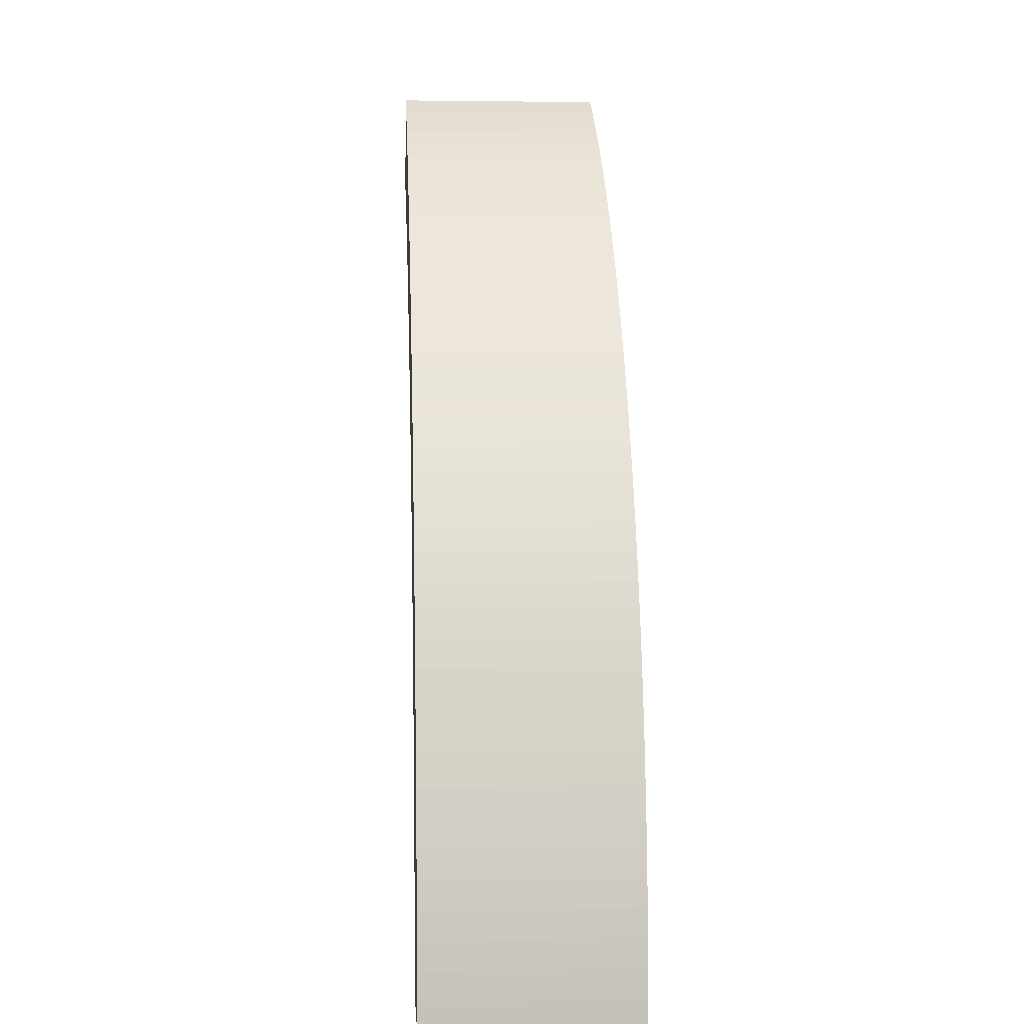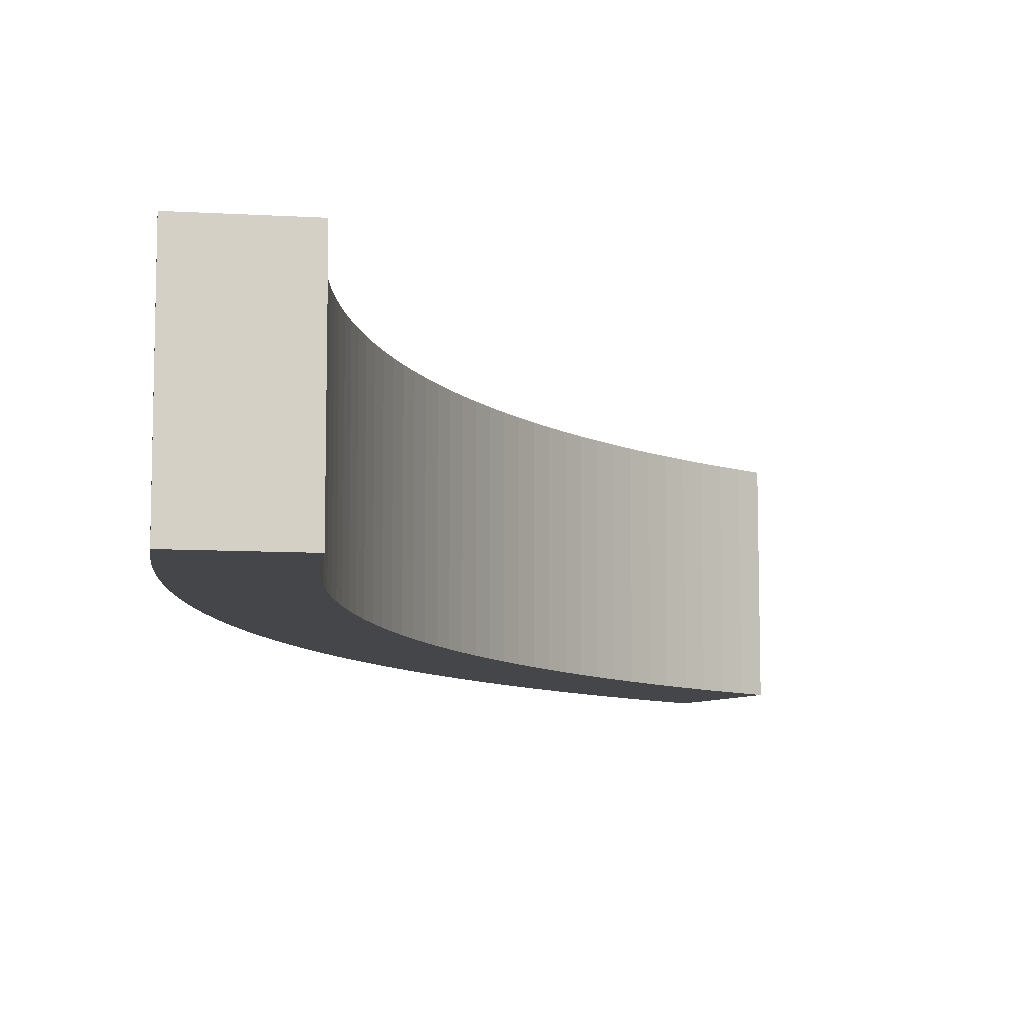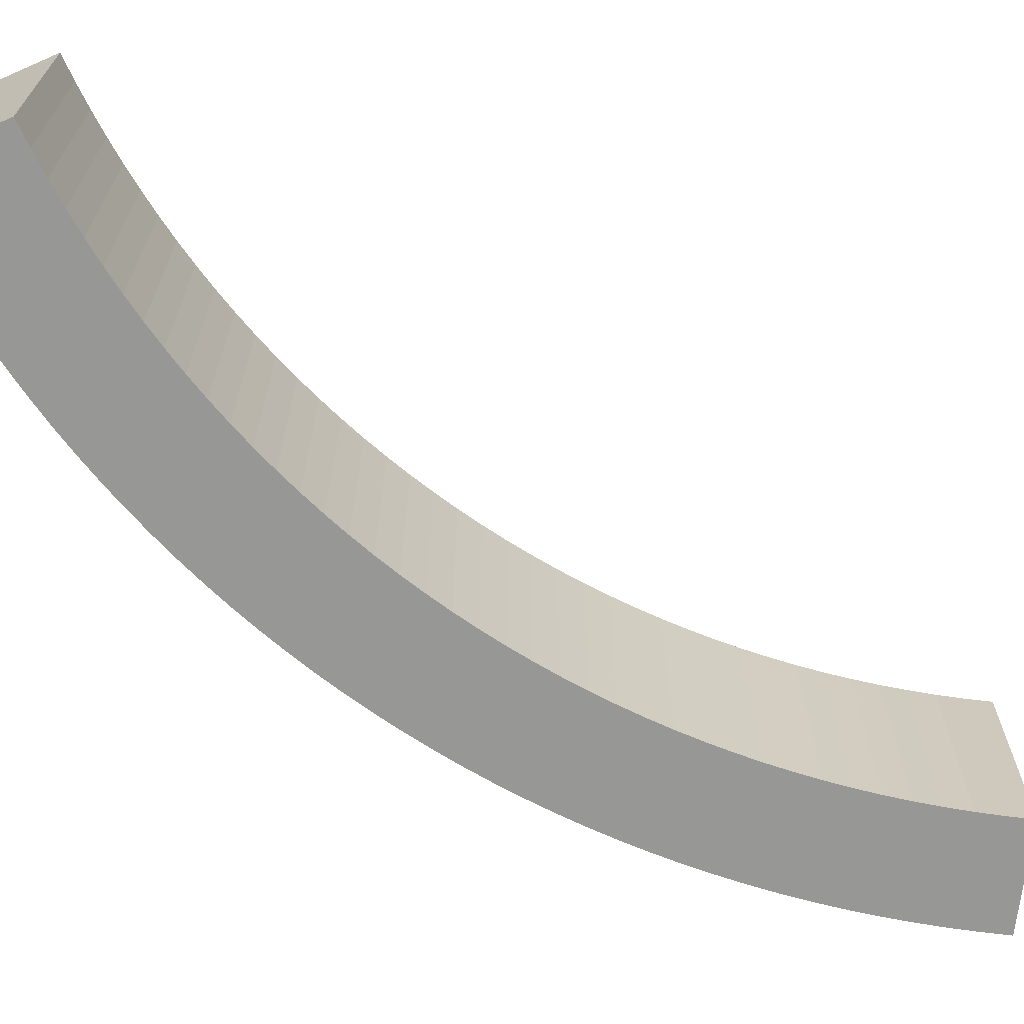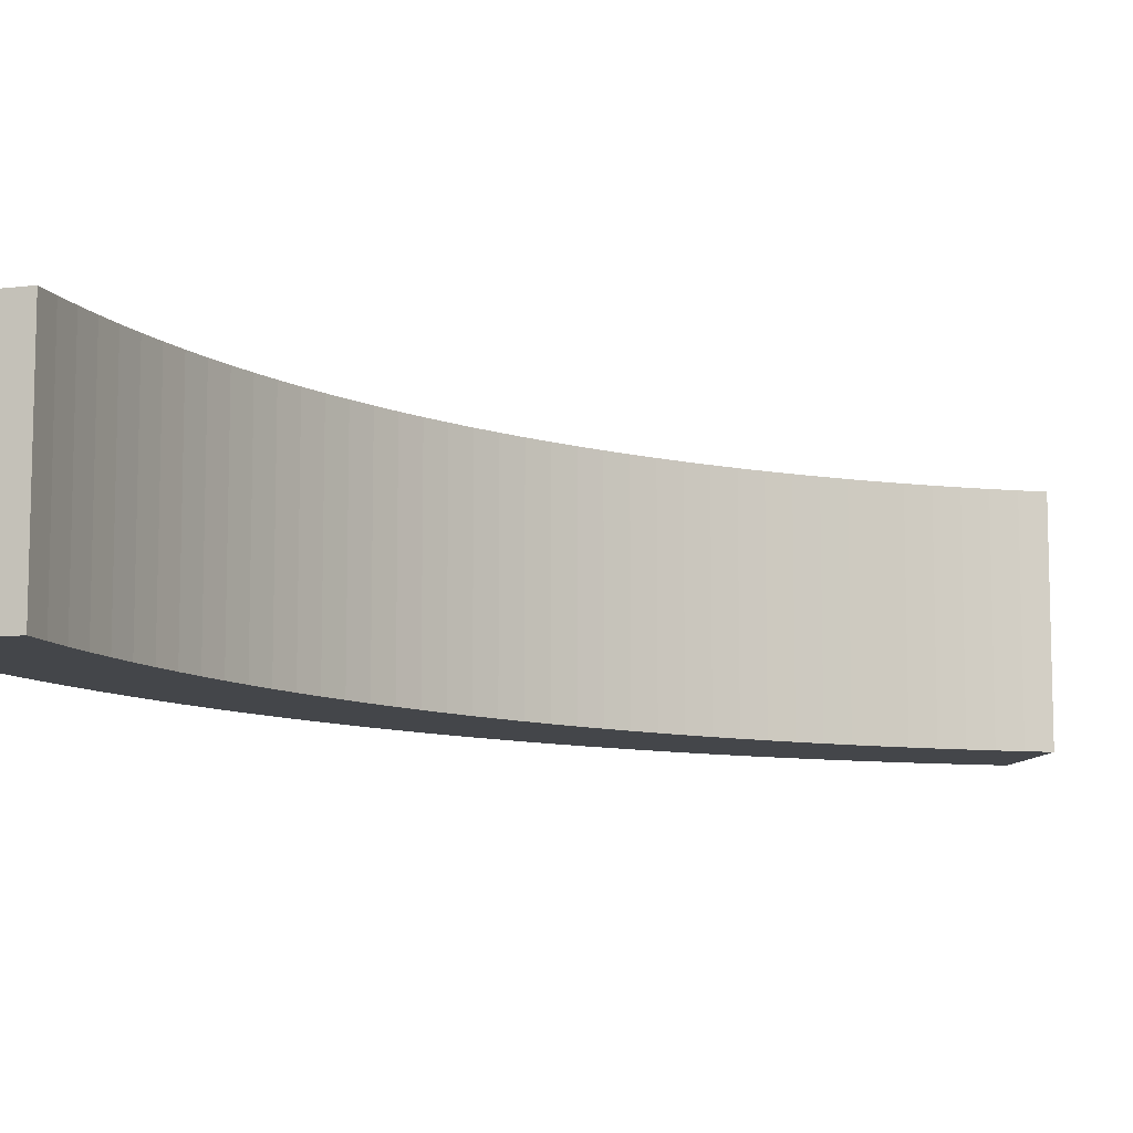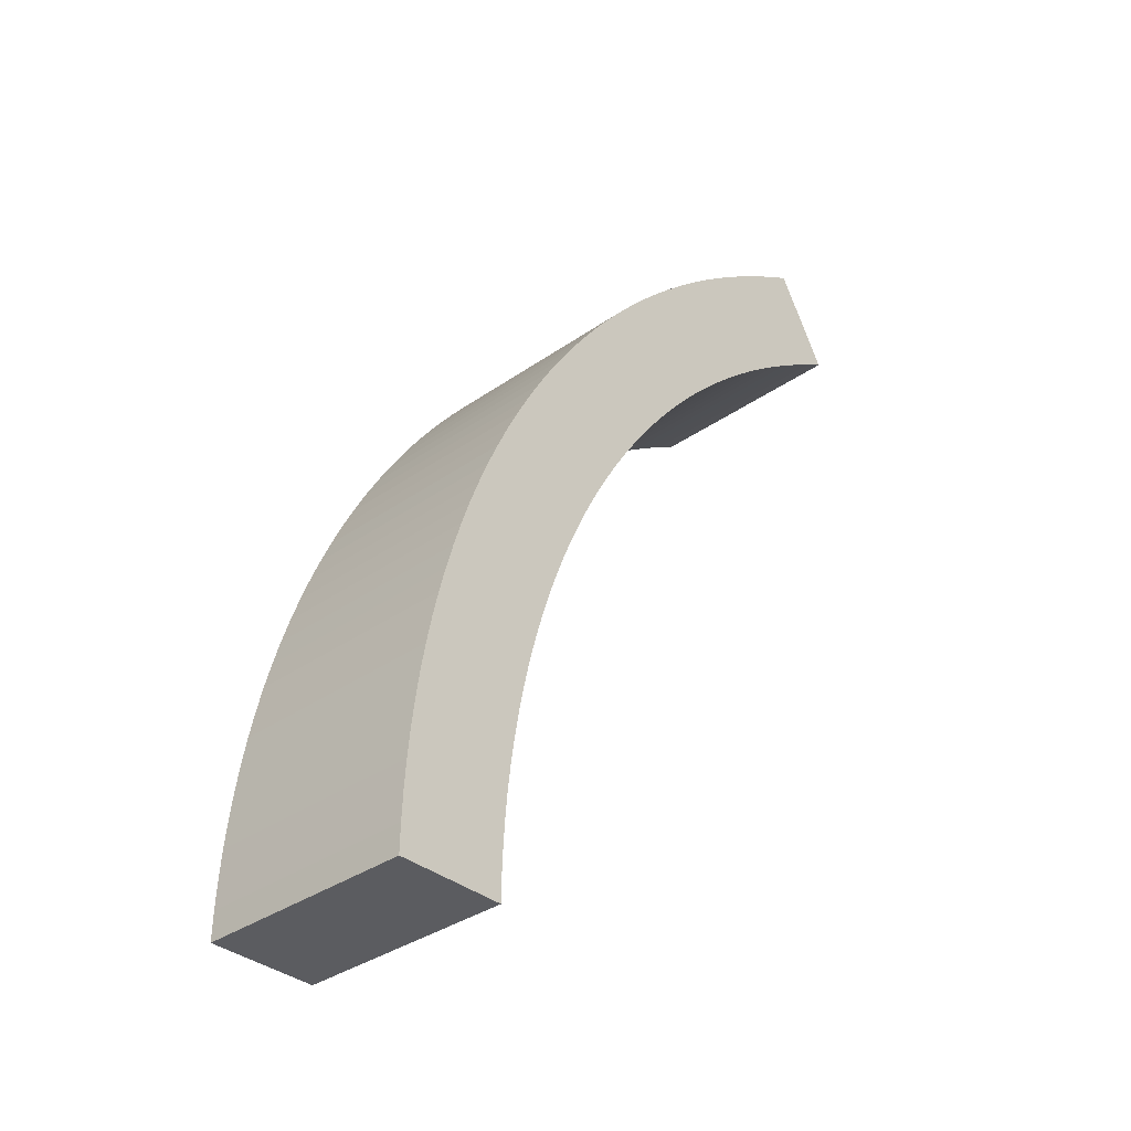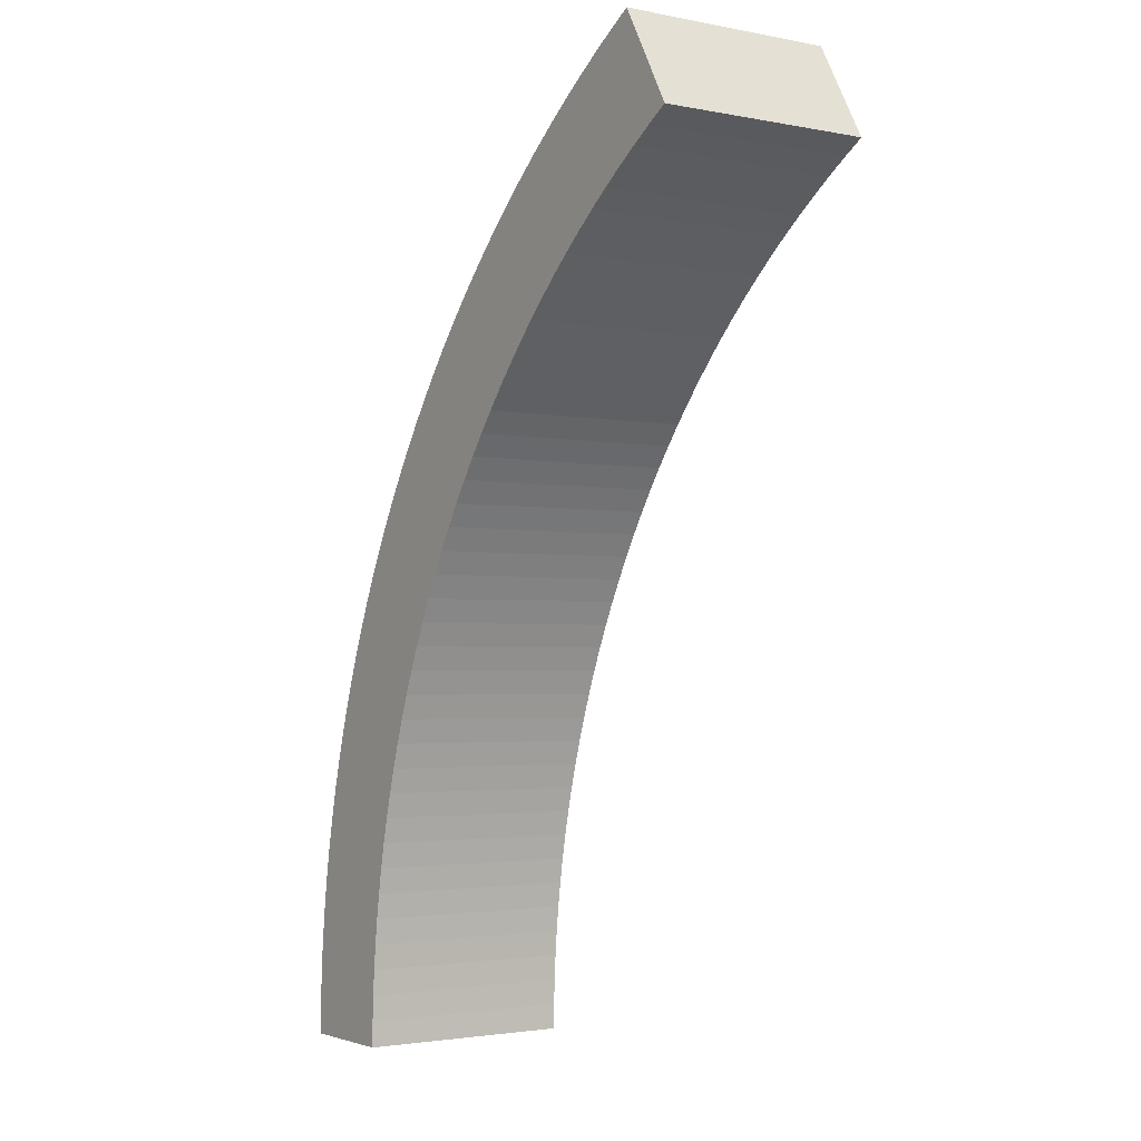
<metadata>
{"format":"obj","ext":"obj","renderer":"f3d","projection":"perspective","resolution":1024,"background":"white","views":[{"elev":3.2,"azim":-93.8,"up":"+Y"},{"elev":-9.5,"azim":-8.6,"up":"+Z"},{"elev":-68.1,"azim":23.7,"up":"+Z"},{"elev":-9.7,"azim":17.8,"up":"+Z"},{"elev":-35.2,"azim":-47.1,"up":"+Y"},{"elev":-2.5,"azim":55.7,"up":"+Y"}]}
</metadata>
<code>
o Arch
g Arch
v -1.375 -2.165 -0.5
v -1.373 -2.034 -0.5
v -1.375 -2.165 0.5
v -1.373 -2.034 0.5
v -0.8735 -2.047 -0.5
v -0.875 -2.165 -0.5
v -0.8735 -2.047 0.5
v -0.875 -2.165 0.5
v -1.368 -1.903 -0.5
v -1.368 -1.903 0.5
v -0.8688 -1.93 -0.5
v -0.8688 -1.93 0.5
v -1.36 -1.773 -0.5
v -1.36 -1.773 0.5
v -0.8611 -1.812 -0.5
v -0.8611 -1.812 0.5
v -1.348 -1.642 -0.5
v -1.348 -1.642 0.5
v -0.8503 -1.695 -0.5
v -0.8503 -1.695 0.5
v -1.332 -1.512 -0.5
v -1.332 -1.512 0.5
v -0.8365 -1.578 -0.5
v -0.8365 -1.578 0.5
v -1.313 -1.383 -0.5
v -1.313 -1.383 0.5
v -0.8196 -1.461 -0.5
v -0.8196 -1.461 0.5
v -1.291 -1.254 -0.5
v -1.291 -1.254 0.5
v -0.7996 -1.345 -0.5
v -0.7996 -1.345 0.5
v -1.266 -1.126 -0.5
v -1.266 -1.126 0.5
v -0.7767 -1.229 -0.5
v -0.7767 -1.229 0.5
v -1.237 -0.9978 -0.5
v -1.237 -0.9978 0.5
v -0.7507 -1.115 -0.5
v -0.7507 -1.115 0.5
v -1.205 -0.871 -0.5
v -1.205 -0.871 0.5
v -0.7217 -1 -0.5
v -0.7217 -1 0.5
v -1.169 -0.745 -0.5
v -1.169 -0.745 0.5
v -0.6897 -0.887 -0.5
v -0.6897 -0.887 0.5
v -1.13 -0.62 -0.5
v -1.13 -0.62 0.5
v -0.6548 -0.7745 -0.5
v -0.6548 -0.7745 0.5
v -1.088 -0.496 -0.5
v -1.088 -0.496 0.5
v -0.6169 -0.6629 -0.5
v -0.6169 -0.6629 0.5
v -1.043 -0.3732 -0.5
v -1.043 -0.3732 0.5
v -0.5761 -0.5524 -0.5
v -0.5761 -0.5524 0.5
v -0.9944 -0.2516 -0.5
v -0.9944 -0.2516 0.5
v -0.5325 -0.443 -0.5
v -0.5325 -0.443 0.5
v -0.9427 -0.1314 -0.5
v -0.9427 -0.1314 0.5
v -0.486 -0.3347 -0.5
v -0.486 -0.3347 0.5
v -0.8879 -0.01251 -0.5
v -0.8879 -0.01251 0.5
v -0.4366 -0.2278 -0.5
v -0.4366 -0.2278 0.5
v -0.83 0.1049 -0.5
v -0.83 0.1049 0.5
v -0.3845 -0.1221 -0.5
v -0.3845 -0.1221 0.5
v -0.7691 0.2207 -0.5
v -0.7691 0.2207 0.5
v -0.3297 -0.01785 -0.5
v -0.3297 -0.01785 0.5
v -0.7051 0.3349 -0.5
v -0.7051 0.3349 0.5
v -0.2721 0.08494 -0.5
v -0.2721 0.08494 0.5
v -0.6382 0.4474 -0.5
v -0.6382 0.4474 0.5
v -0.2119 0.1862 -0.5
v -0.2119 0.1862 0.5
v -0.5684 0.5581 -0.5
v -0.5684 0.5581 0.5
v -0.149 0.2858 -0.5
v -0.149 0.2858 0.5
v -0.4956 0.667 -0.5
v -0.4956 0.667 0.5
v -0.08357 0.3838 -0.5
v -0.08357 0.3838 0.5
v -0.4201 0.7739 -0.5
v -0.4201 0.7739 0.5
v -0.01558 0.48 -0.5
v -0.01558 0.48 0.5
v -0.3418 0.8787 -0.5
v -0.3418 0.8787 0.5
v 0.05491 0.5744 -0.5
v 0.05491 0.5744 0.5
v -0.2607 0.9815 -0.5
v -0.2607 0.9815 0.5
v 0.1278 0.6669 -0.5
v 0.1278 0.6669 0.5
v -0.177 1.082 -0.5
v -0.177 1.082 0.5
v 0.2032 0.7575 -0.5
v 0.2032 0.7575 0.5
v -0.09072 1.181 -0.5
v -0.09072 1.181 0.5
v 0.2808 0.846 -0.5
v 0.2808 0.846 0.5
v -0.001872 1.277 -0.5
v -0.001872 1.277 0.5
v 0.3608 0.9325 -0.5
v 0.3608 0.9325 0.5
v 0.08947 1.37 -0.5
v 0.08947 1.37 0.5
v 0.443 1.017 -0.5
v 0.443 1.017 0.5
v 0.1832 1.462 -0.5
v 0.1832 1.462 0.5
v 0.5274 1.099 -0.5
v 0.5274 1.099 0.5
v 0.2793 1.551 -0.5
v 0.2793 1.551 0.5
v 0.6139 1.179 -0.5
v 0.6139 1.179 0.5
v 0.3778 1.637 -0.5
v 0.3778 1.637 0.5
v 0.7025 1.257 -0.5
v 0.7025 1.257 0.5
v 0.4784 1.721 -0.5
v 0.4784 1.721 0.5
v 0.7931 1.332 -0.5
v 0.7931 1.332 0.5
v 0.5812 1.802 -0.5
v 0.5812 1.802 0.5
v 0.8856 1.405 -0.5
v 0.8856 1.405 0.5
v 0.6861 1.88 -0.5
v 0.6861 1.88 0.5
v 0.98 1.476 -0.5
v 0.98 1.476 0.5
v 0.793 1.956 -0.5
v 0.793 1.956 0.5
v 1.076 1.544 -0.5
v 1.076 1.544 0.5
v 0.9018 2.028 -0.5
v 0.9018 2.028 0.5
v 1.174 1.609 -0.5
v 1.174 1.609 0.5
v 1.013 2.098 -0.5
v 1.013 2.098 0.5
v 1.274 1.672 -0.5
v 1.274 1.672 0.5
v 1.125 2.165 -0.5
v 1.125 2.165 0.5
v 1.375 1.732 -0.5
v 1.375 1.732 0.5
f 3 4 2 1
f 7 8 6 5
f 1 6 8 3
f 4 10 9 2
f 12 7 5 11
f 10 14 13 9
f 16 12 11 15
f 14 18 17 13
f 20 16 15 19
f 18 22 21 17
f 24 20 19 23
f 22 26 25 21
f 28 24 23 27
f 26 30 29 25
f 32 28 27 31
f 30 34 33 29
f 36 32 31 35
f 34 38 37 33
f 40 36 35 39
f 38 42 41 37
f 44 40 39 43
f 42 46 45 41
f 48 44 43 47
f 46 50 49 45
f 52 48 47 51
f 50 54 53 49
f 56 52 51 55
f 54 58 57 53
f 60 56 55 59
f 58 62 61 57
f 64 60 59 63
f 62 66 65 61
f 68 64 63 67
f 66 70 69 65
f 72 68 67 71
f 70 74 73 69
f 76 72 71 75
f 74 78 77 73
f 80 76 75 79
f 78 82 81 77
f 84 80 79 83
f 82 86 85 81
f 88 84 83 87
f 86 90 89 85
f 92 88 87 91
f 90 94 93 89
f 96 92 91 95
f 94 98 97 93
f 100 96 95 99
f 98 102 101 97
f 104 100 99 103
f 102 106 105 101
f 108 104 103 107
f 106 110 109 105
f 112 108 107 111
f 110 114 113 109
f 116 112 111 115
f 114 118 117 113
f 120 116 115 119
f 118 122 121 117
f 124 120 119 123
f 122 126 125 121
f 128 124 123 127
f 126 130 129 125
f 132 128 127 131
f 130 134 133 129
f 136 132 131 135
f 134 138 137 133
f 140 136 135 139
f 138 142 141 137
f 144 140 139 143
f 142 146 145 141
f 148 144 143 147
f 146 150 149 145
f 152 148 147 151
f 150 154 153 149
f 156 152 151 155
f 154 158 157 153
f 160 156 155 159
f 158 162 161 157
f 164 160 159 163
f 163 161 162 164
f 8 7 4 3
f 5 6 1 2
f 7 12 10 4
f 11 5 2 9
f 12 16 14 10
f 15 11 9 13
f 16 20 18 14
f 19 15 13 17
f 20 24 22 18
f 23 19 17 21
f 24 28 26 22
f 27 23 21 25
f 28 32 30 26
f 31 27 25 29
f 32 36 34 30
f 35 31 29 33
f 36 40 38 34
f 39 35 33 37
f 40 44 42 38
f 43 39 37 41
f 44 48 46 42
f 47 43 41 45
f 48 52 50 46
f 51 47 45 49
f 52 56 54 50
f 55 51 49 53
f 56 60 58 54
f 59 55 53 57
f 60 64 62 58
f 63 59 57 61
f 64 68 66 62
f 67 63 61 65
f 68 72 70 66
f 71 67 65 69
f 72 76 74 70
f 75 71 69 73
f 76 80 78 74
f 79 75 73 77
f 80 84 82 78
f 83 79 77 81
f 84 88 86 82
f 87 83 81 85
f 88 92 90 86
f 91 87 85 89
f 92 96 94 90
f 95 91 89 93
f 96 100 98 94
f 99 95 93 97
f 100 104 102 98
f 103 99 97 101
f 104 108 106 102
f 107 103 101 105
f 108 112 110 106
f 111 107 105 109
f 112 116 114 110
f 115 111 109 113
f 116 120 118 114
f 119 115 113 117
f 120 124 122 118
f 123 119 117 121
f 124 128 126 122
f 127 123 121 125
f 128 132 130 126
f 131 127 125 129
f 132 136 134 130
f 135 131 129 133
f 136 140 138 134
f 139 135 133 137
f 140 144 142 138
f 143 139 137 141
f 144 148 146 142
f 147 143 141 145
f 148 152 150 146
f 151 147 145 149
f 152 156 154 150
f 155 151 149 153
f 156 160 158 154
f 159 155 153 157
f 160 164 162 158
f 163 159 157 161

</code>
